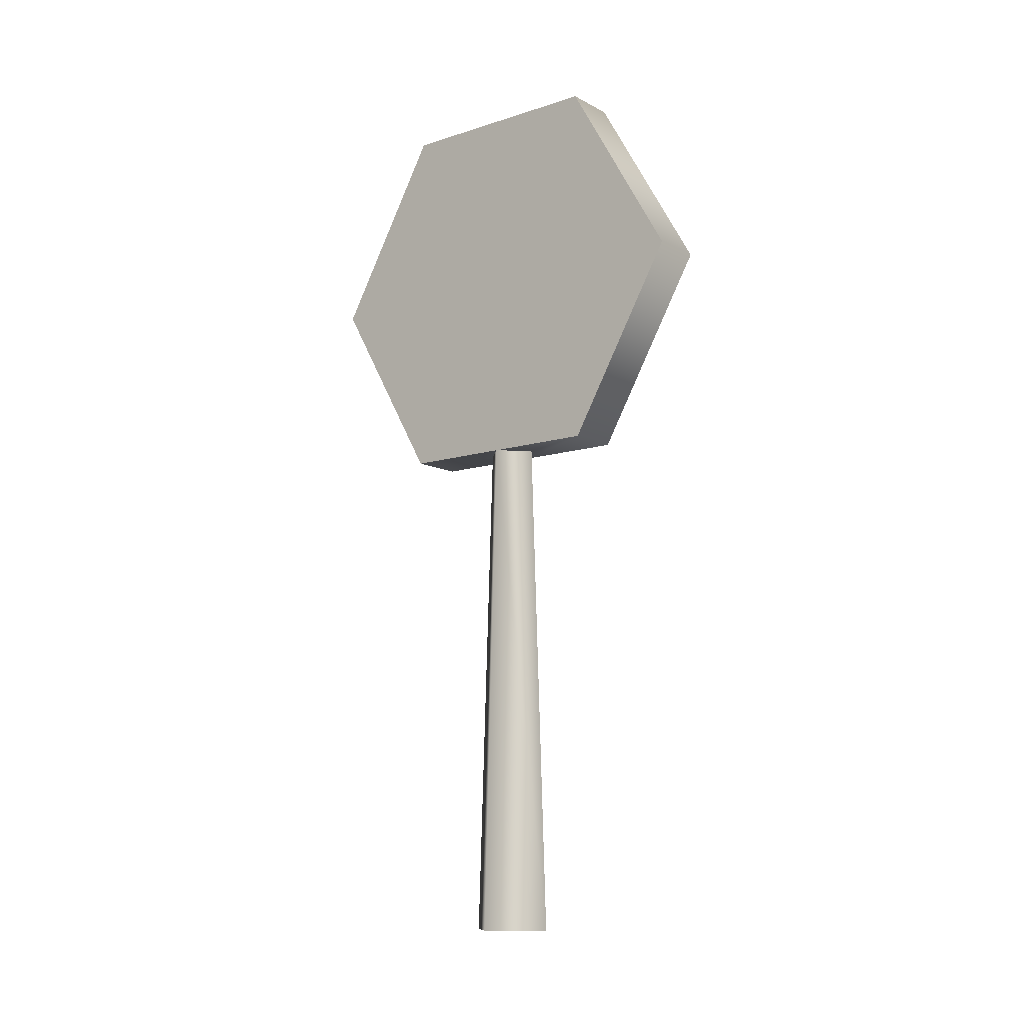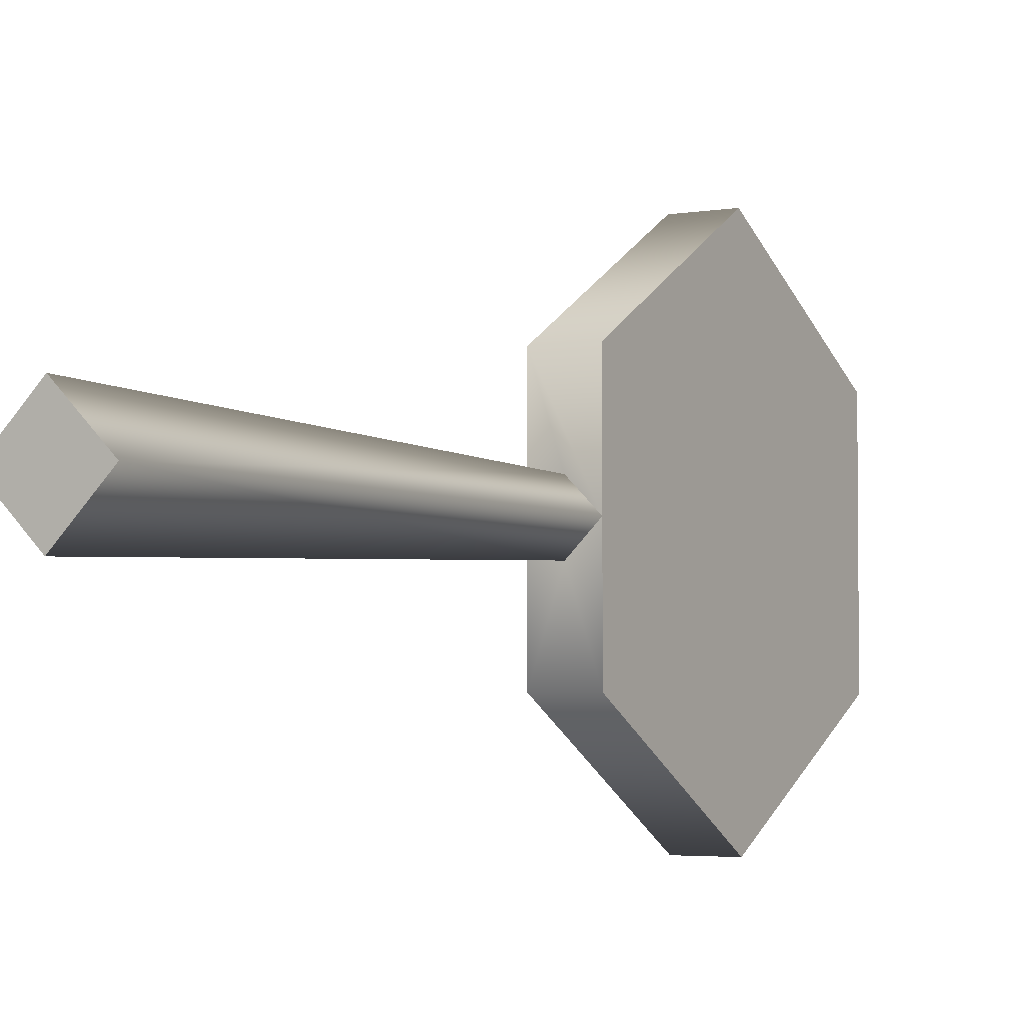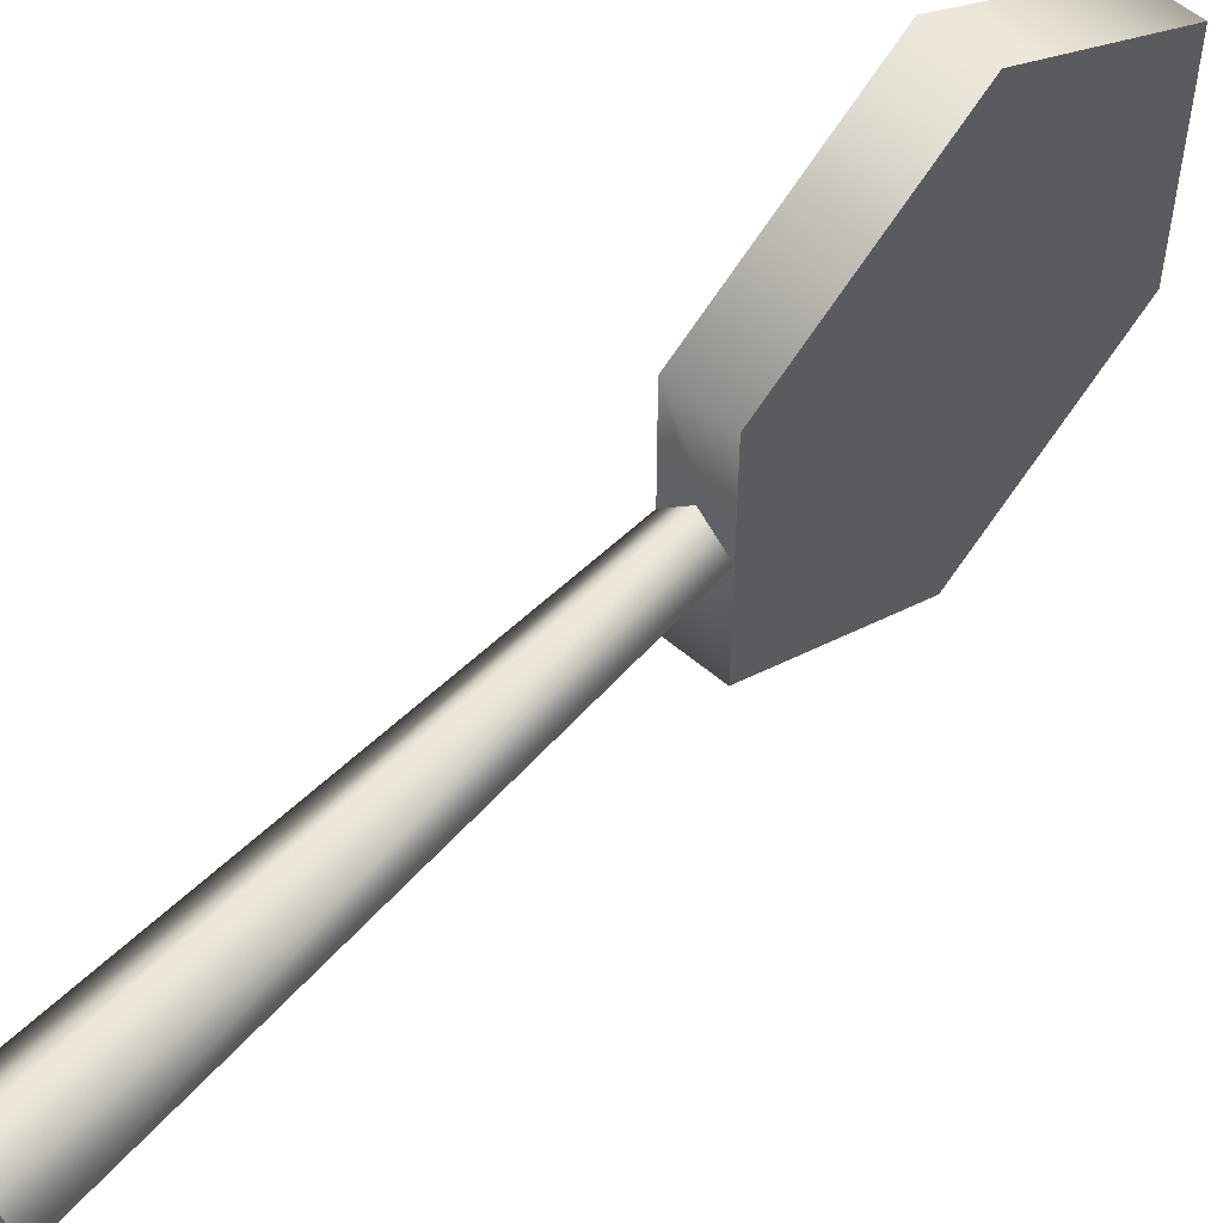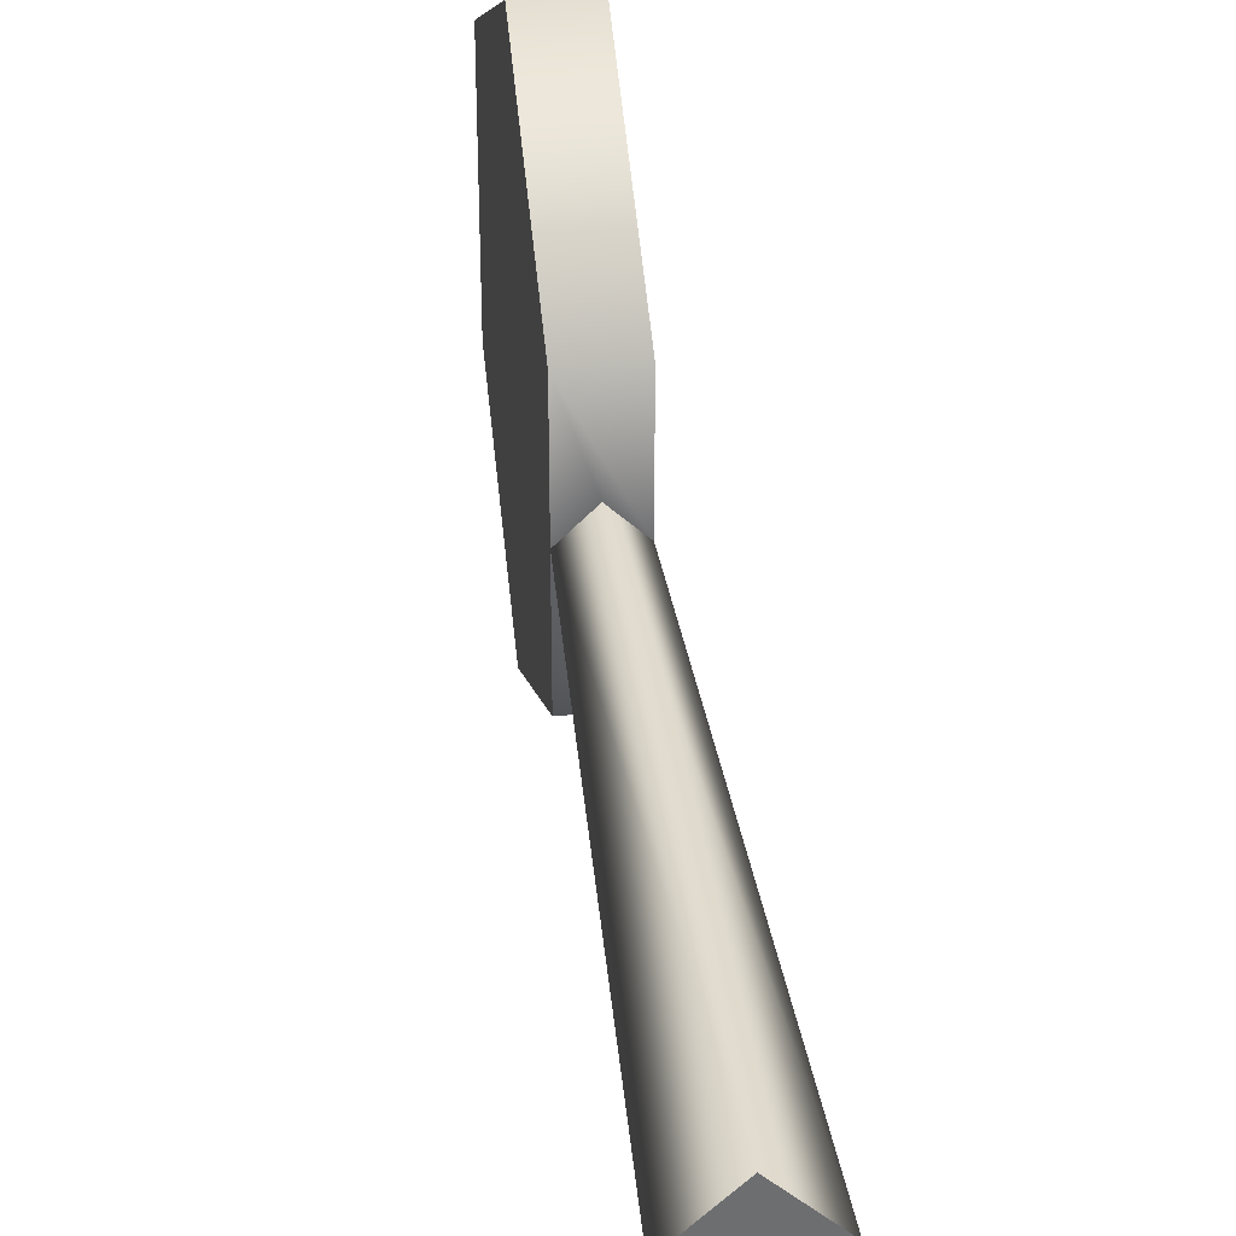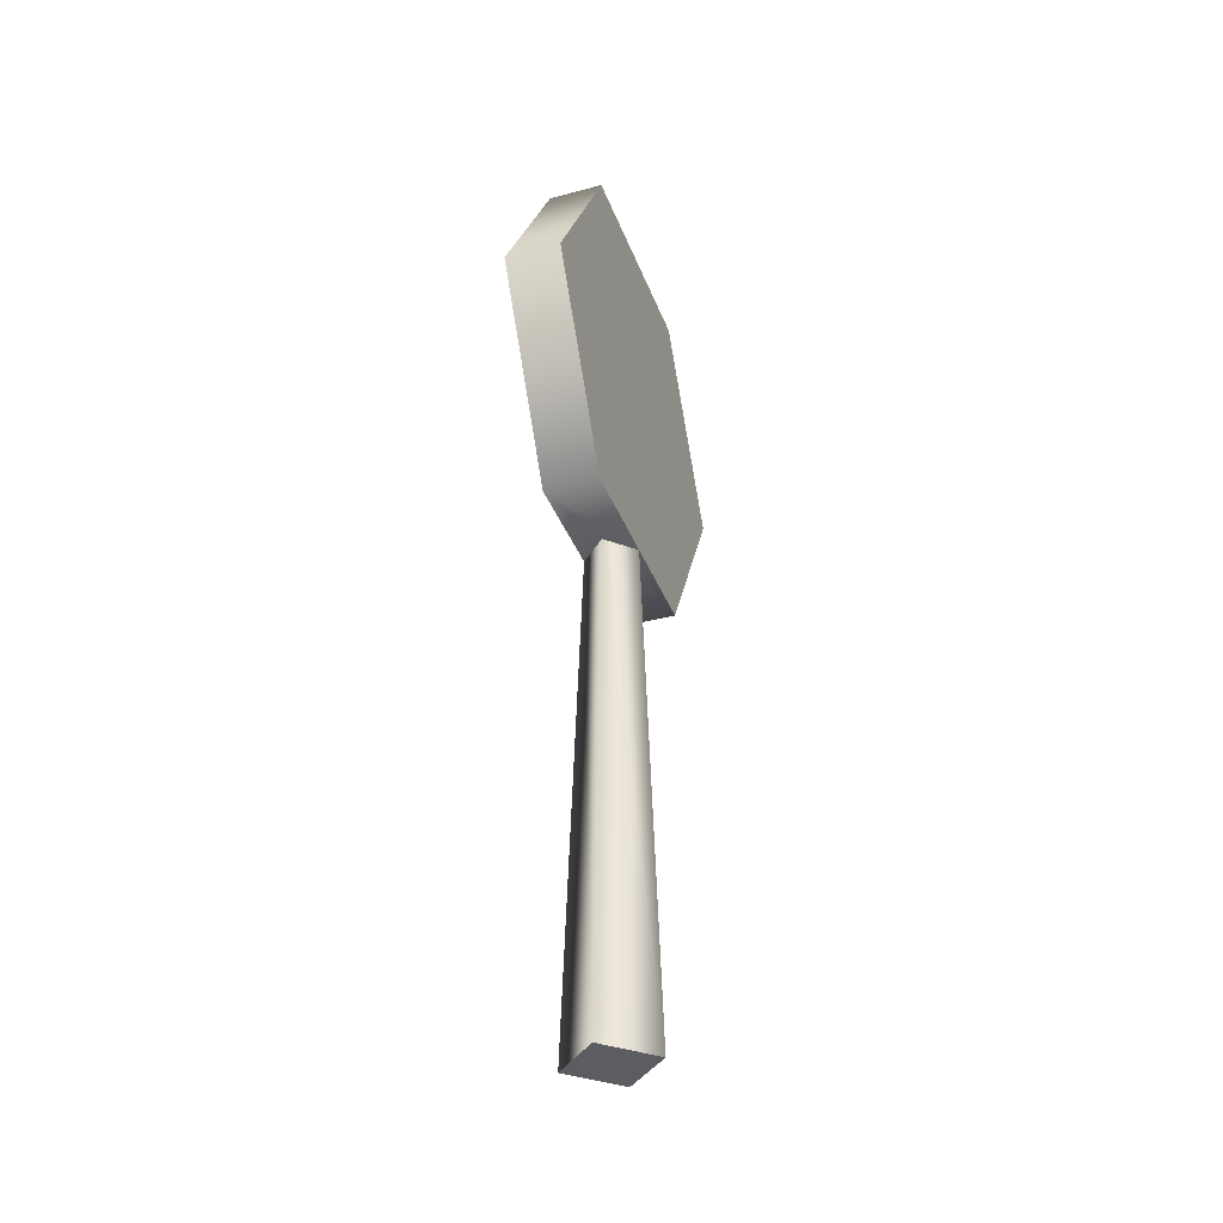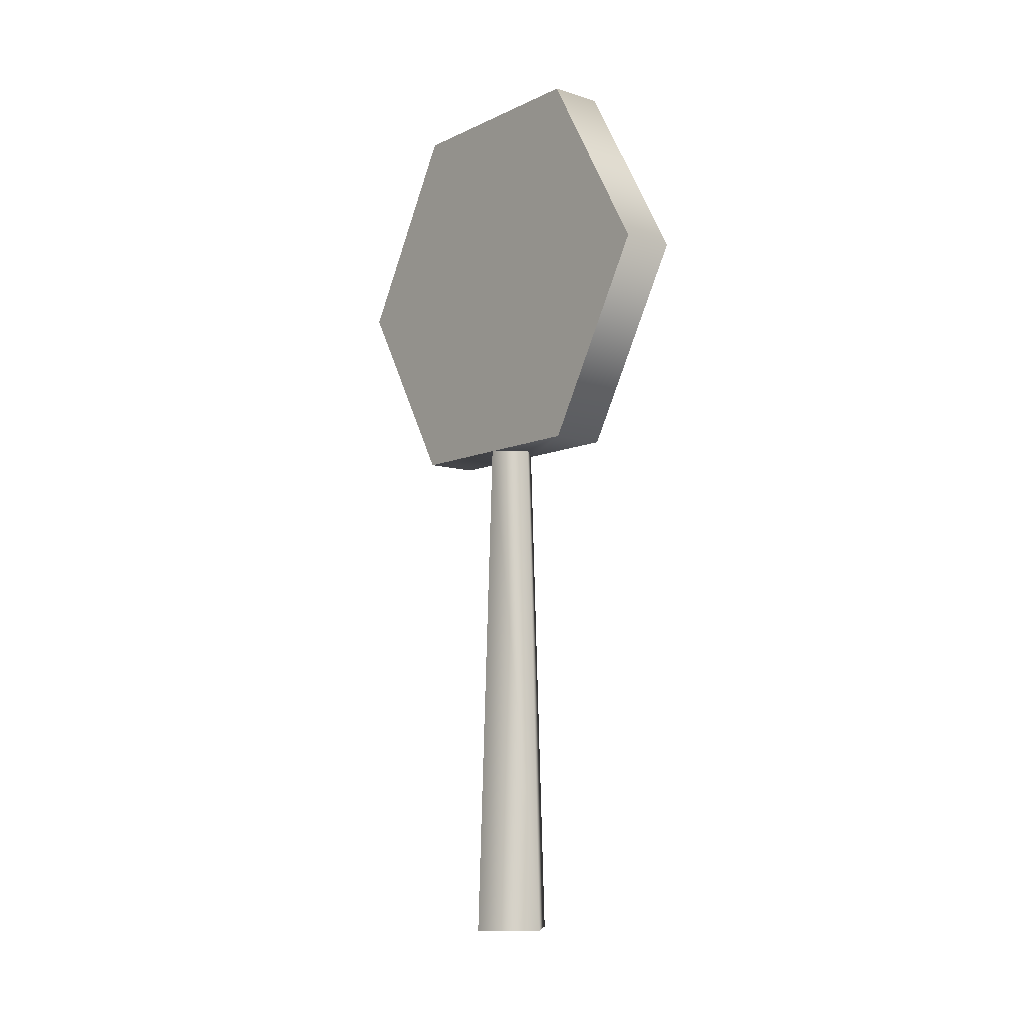
<metadata>
{"format":"obj","ext":"obj","renderer":"f3d","projection":"perspective","resolution":1024,"background":"white","views":[{"elev":-10.8,"azim":-51.5,"up":"+Y"},{"elev":-3.5,"azim":30.9,"up":"+Z"},{"elev":54.3,"azim":42.3,"up":"+Z"},{"elev":36.3,"azim":-7.3,"up":"+Z"},{"elev":-36.2,"azim":19.1,"up":"+Y"},{"elev":-8.8,"azim":-39.1,"up":"+Y"}]}
</metadata>
<code>
g lollypop
v 0.01926 6.43e-16 0 1 1 1
v 0 3.158e-16 -0.01926 1 1 1
v 0 3.158e-16 0.01926 1 1 1
v -0.01926 0 0 1 1 1
v -3.655e-15 0.2174 -0.0116 1 1 1
v 0.0116 0.2174 0 1 1 1
v -0.0116 0.2174 0 1 1 1
v -3.655e-15 0.2174 0.0116 1 1 1
v -0.0116 0.2986 -0.09376 1 1 1
v 0.0116 0.2986 -0.09376 1 1 1
v -0.0116 0.3798 -0.04688 1 1 1
v 0.0116 0.3798 -0.04688 1 1 1
v 0.0116 0.3798 0.04688 1 1 1
v -0.0116 0.3798 0.04688 1 1 1
v 0.0116 0.2174 0.04688 1 1 1
v -0.0116 0.2174 0.04688 1 1 1
v 0.0116 0.2174 -0.04688 1 1 1
v -0.0116 0.2174 -0.04688 1 1 1
v -0.0116 0.2986 0.09376 1 1 1
v 0.0116 0.2986 0.09376 1 1 1
v 0.0116 0.2724 0.01514 1 1 1
v 0.0116 0.2724 -0.01514 1 1 1
v 0.0116 0.2552 0.02506 1 1 1
v 0.0116 0.2986 0.03029 1 1 1
v 0.0116 0.2552 -0.02506 1 1 1
v 0.0116 0.2986 0.05012 1 1 1
v 0.0116 0.2986 -0.03029 1 1 1
v 0.0116 0.2986 -0.05012 1 1 1
v 0.0116 0.342 -0.02506 1 1 1
v 0.0116 0.3248 -0.01514 1 1 1
v 0.0116 0.342 0.02506 1 1 1
v 0.0116 0.3248 0.01514 1 1 1
v 0.0116 0.2986 0.072 1 1 1
v 0.0116 0.361 0.036 1 1 1
v 0.0116 0.2362 0.036 1 1 1
v 0.0116 0.361 -0.036 1 1 1
v 0.0116 0.2362 -0.036 1 1 1
v 0.0116 0.2986 -0.072 1 1 1
v -0.0116 0.3214 0.01314 1 1 1
v -0.0116 0.3214 -0.01314 1 1 1
v -0.0116 0.341 0.02446 1 1 1
v -0.0116 0.2986 0.02628 1 1 1
v -0.0116 0.341 -0.02446 1 1 1
v -0.0116 0.2986 0.04892 1 1 1
v -0.0116 0.2986 -0.02628 1 1 1
v -0.0116 0.2986 -0.04892 1 1 1
v -0.0116 0.2562 -0.02446 1 1 1
v -0.0116 0.2758 -0.01314 1 1 1
v -0.0116 0.2562 0.02446 1 1 1
v -0.0116 0.2758 0.01314 1 1 1
v -0.0116 0.3611 0.03607 1 1 1
v -0.0116 0.3611 -0.03607 1 1 1
v -0.0116 0.2986 0.07215 1 1 1
v -0.0116 0.2361 0.03607 1 1 1
v -0.0116 0.2361 -0.03607 1 1 1
v -0.0116 0.2986 -0.07215 1 1 1
v -0.0116 0.3214 -0.01314 1 1 1
v -0.0116 0.3214 0.01314 1 1 1
v -0.0116 0.2361 -0.03607 1 1 1
v -0.0116 0.2562 -0.02446 1 1 1
v -0.0116 0.2361 0.03607 1 1 1
v -0.0116 0.2562 0.02446 1 1 1
v 0.0116 0.2552 0.02506 1 1 1
v 0.0116 0.2552 -0.02506 1 1 1
v 0.0116 0.361 -0.036 1 1 1
v 0.0116 0.342 -0.02506 1 1 1
v 0.0116 0.361 0.036 1 1 1
v 0.0116 0.342 0.02506 1 1 1
f 3 2 1
f 2 3 4
f 5 1 2
f 1 5 6
f 3 7 4
f 7 3 8
f 1 8 3
f 8 1 6
f 4 5 2
f 5 4 7
f 11 10 9
f 10 11 12
f 11 13 12
f 13 11 14
f 16 6 15
f 6 16 8
f 8 16 7
f 5 17 6
f 18 5 7
f 17 5 18
f 15 19 16
f 19 15 20
f 9 17 18
f 17 9 10
f 20 14 19
f 14 20 13
f 23 22 21
f 23 21 24
f 25 22 23
f 23 24 26
f 25 27 22
f 27 25 28
f 29 27 28
f 27 29 30
f 24 31 26
f 30 29 31
f 32 31 24
f 30 31 32
f 33 13 20
f 15 33 20
f 34 13 33
f 15 35 33
f 36 13 34
f 6 35 15
f 36 12 13
f 6 37 35
f 17 37 6
f 38 12 36
f 17 38 37
f 12 38 10
f 38 17 10
f 41 40 39
f 41 39 42
f 43 40 41
f 41 42 44
f 43 45 40
f 45 43 46
f 47 45 46
f 45 47 48
f 42 49 44
f 48 47 49
f 50 49 42
f 48 49 50
f 14 52 51
f 14 51 53
f 11 52 14
f 14 53 19
f 53 16 19
f 54 16 53
f 54 7 16
f 55 7 54
f 55 18 7
f 11 56 52
f 56 18 55
f 56 11 9
f 18 56 9
f 48 57 45
f 57 48 50
f 57 50 58
f 58 50 42
f 30 22 27
f 22 30 32
f 22 32 21
f 21 32 24
f 51 43 41
f 51 41 44
f 52 43 51
f 51 44 53
f 52 46 43
f 46 52 56
f 59 46 56
f 46 59 60
f 44 61 53
f 60 59 61
f 62 61 44
f 60 61 62
f 35 64 63
f 35 63 26
f 37 64 35
f 35 26 33
f 37 28 64
f 28 37 38
f 65 28 38
f 28 65 66
f 26 67 33
f 66 65 67
f 68 67 26
f 66 67 68
g lollypop
f 3 2 1
f 2 3 4
f 5 1 2
f 1 5 6
f 3 7 4
f 7 3 8
f 1 8 3
f 8 1 6
f 4 5 2
f 5 4 7
f 11 10 9
f 10 11 12
f 11 13 12
f 13 11 14
f 16 6 15
f 6 16 8
f 8 16 7
f 5 17 6
f 18 5 7
f 17 5 18
f 15 19 16
f 19 15 20
f 9 17 18
f 17 9 10
f 20 14 19
f 14 20 13
f 23 22 21
f 23 21 24
f 25 22 23
f 23 24 26
f 25 27 22
f 27 25 28
f 29 27 28
f 27 29 30
f 24 31 26
f 30 29 31
f 32 31 24
f 30 31 32
f 33 13 20
f 15 33 20
f 34 13 33
f 15 35 33
f 36 13 34
f 6 35 15
f 36 12 13
f 6 37 35
f 17 37 6
f 38 12 36
f 17 38 37
f 12 38 10
f 38 17 10
f 41 40 39
f 41 39 42
f 43 40 41
f 41 42 44
f 43 45 40
f 45 43 46
f 47 45 46
f 45 47 48
f 42 49 44
f 48 47 49
f 50 49 42
f 48 49 50
f 14 52 51
f 14 51 53
f 11 52 14
f 14 53 19
f 53 16 19
f 54 16 53
f 54 7 16
f 55 7 54
f 55 18 7
f 11 56 52
f 56 18 55
f 56 11 9
f 18 56 9
f 48 57 45
f 57 48 50
f 57 50 58
f 58 50 42
f 30 22 27
f 22 30 32
f 22 32 21
f 21 32 24
f 51 43 41
f 51 41 44
f 52 43 51
f 51 44 53
f 52 46 43
f 46 52 56
f 59 46 56
f 46 59 60
f 44 61 53
f 60 59 61
f 62 61 44
f 60 61 62
f 35 64 63
f 35 63 26
f 37 64 35
f 35 26 33
f 37 28 64
f 28 37 38
f 65 28 38
f 28 65 66
f 26 67 33
f 66 65 67
f 68 67 26
f 66 67 68

</code>
